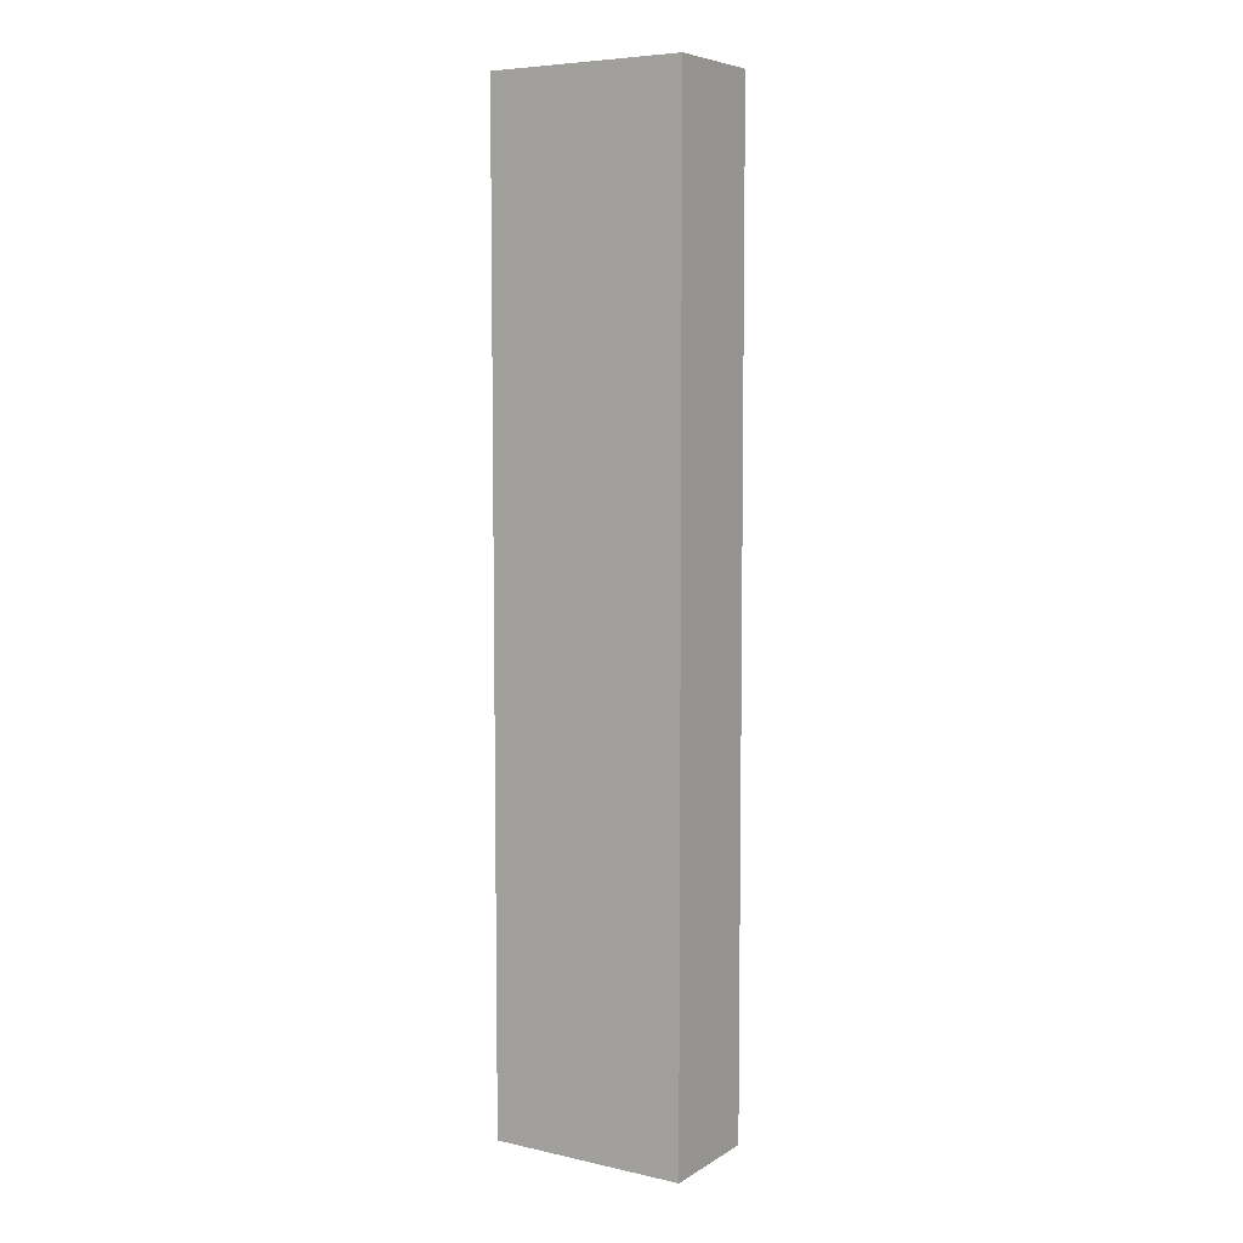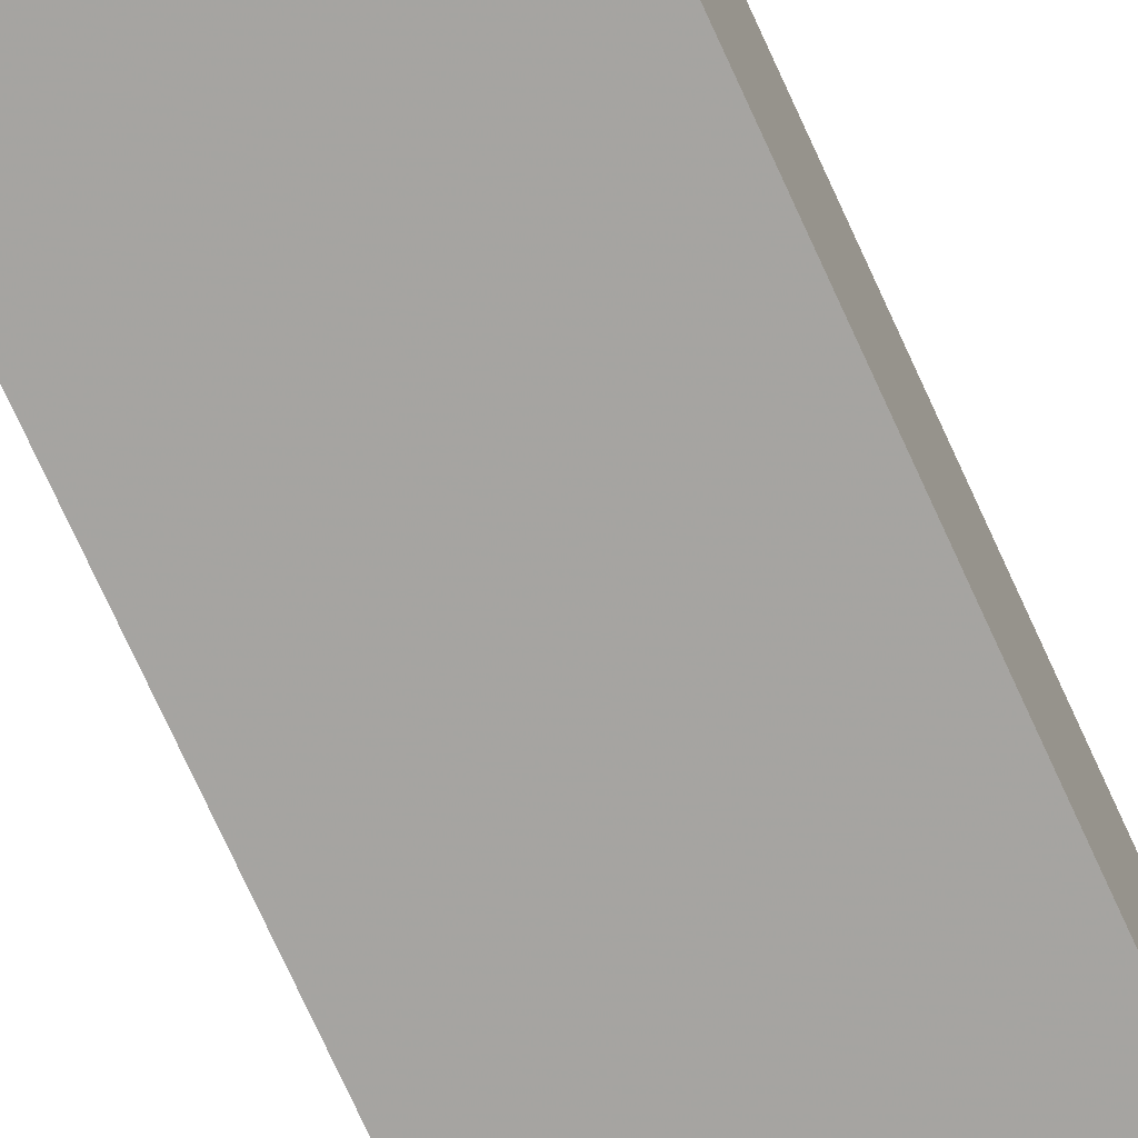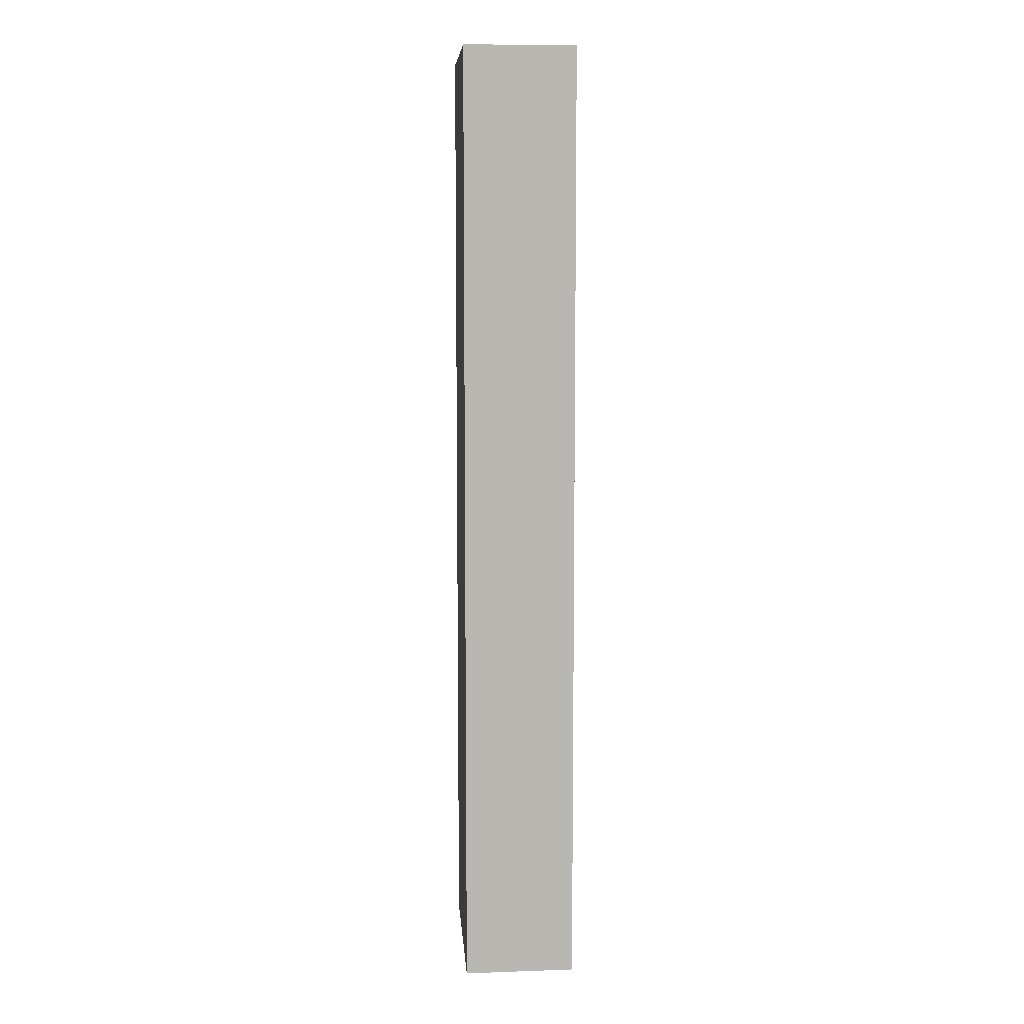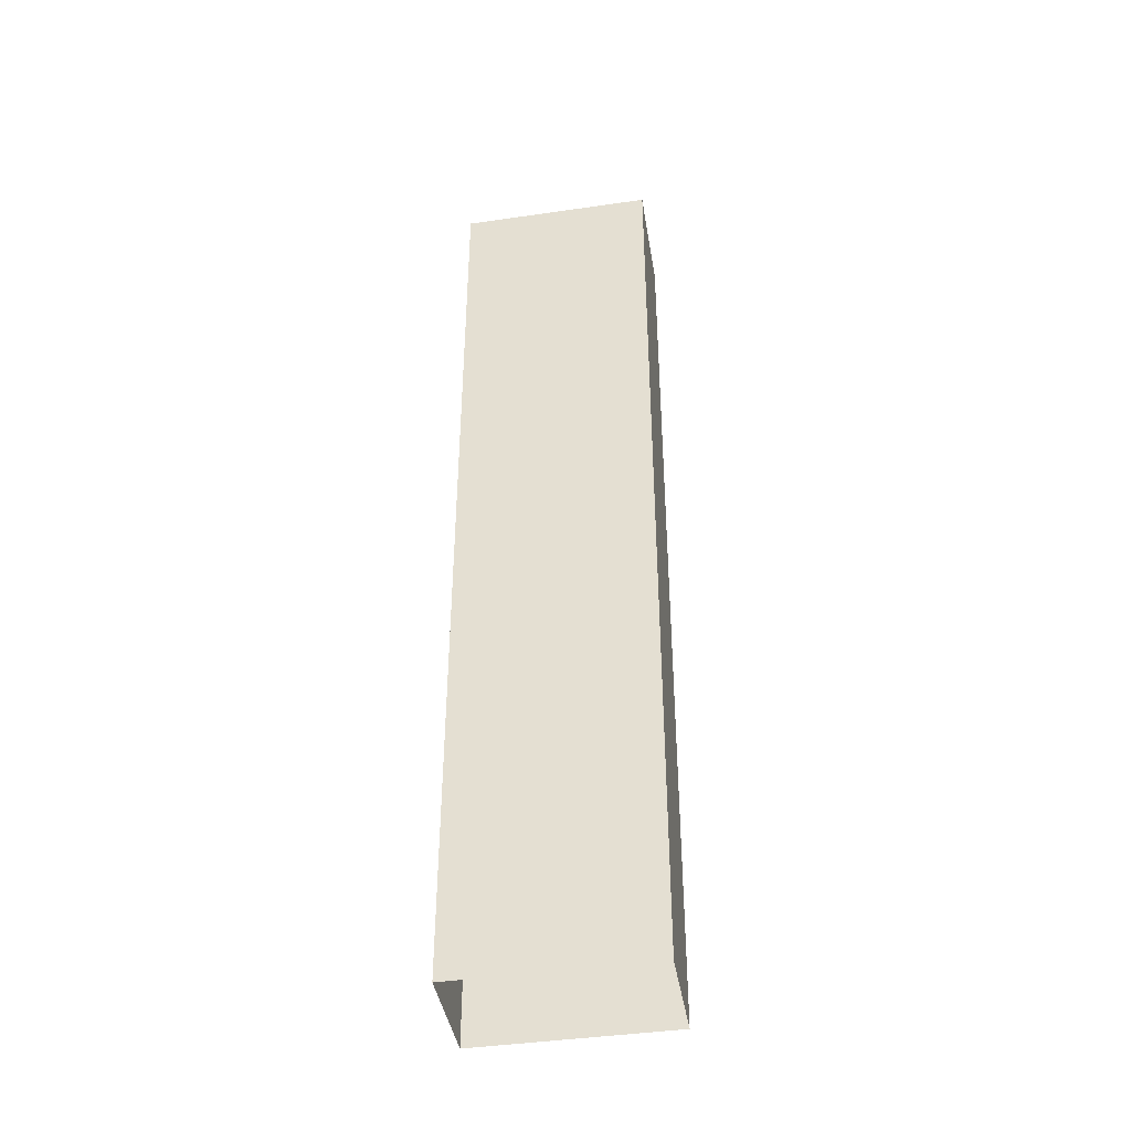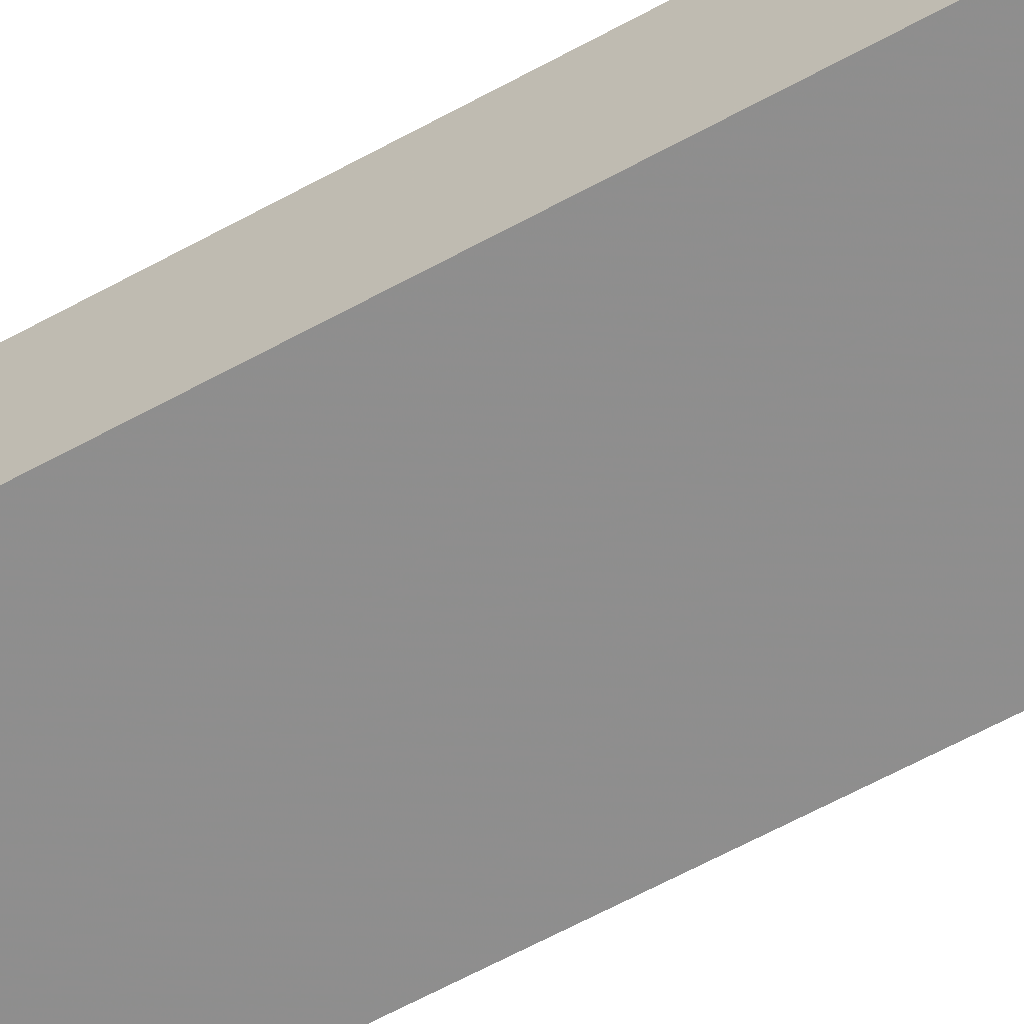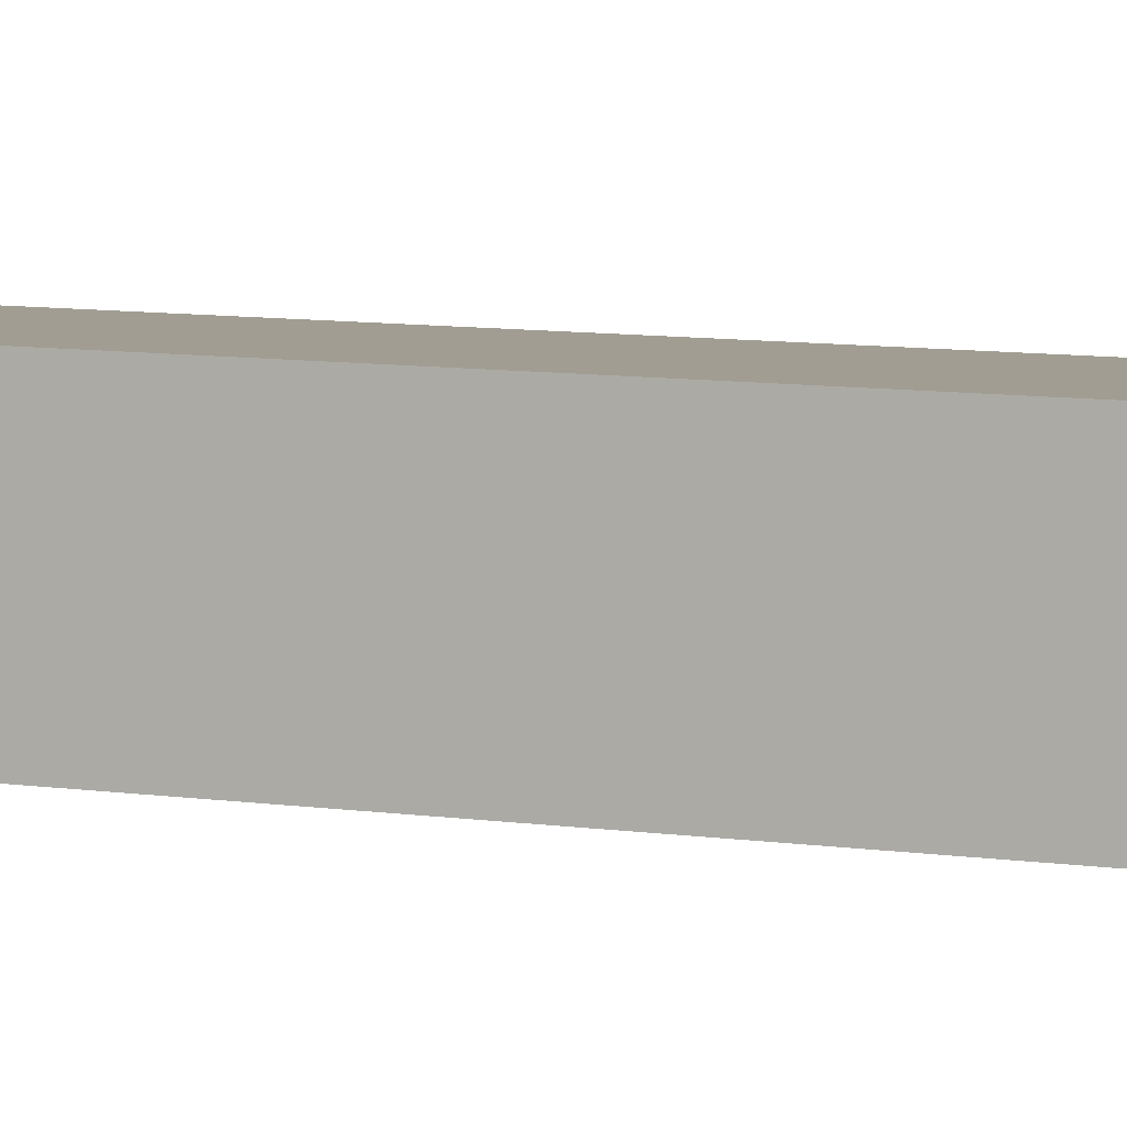
<metadata>
{"format":"obj","ext":"obj","renderer":"f3d","projection":"perspective","resolution":1024,"background":"white","views":[{"elev":6.5,"azim":28.8,"up":"+Z"},{"elev":-75.6,"azim":24.7,"up":"+Y"},{"elev":8.3,"azim":-98.3,"up":"+Z"},{"elev":-41.5,"azim":6.3,"up":"+Z"},{"elev":-62.1,"azim":-60.8,"up":"+Y"},{"elev":7.9,"azim":-66.2,"up":"+Y"}]}
</metadata>
<code>
v -3.729e+05 -1.039e+05 29.97
v -3.729e+05 -1.039e+05 29.97
v -3.729e+05 -1.039e+05 29.97
v -3.729e+05 -1.039e+05 29.97
v -3.729e+05 -1.039e+05 39.73
v -3.729e+05 -1.039e+05 39.73
v -3.729e+05 -1.039e+05 39.73
v -3.729e+05 -1.039e+05 39.73
f 1 2 3
f 1 4 2
f 5 6 7
f 5 8 6
f 8 4 1
f 6 8 1
f 5 2 4
f 8 5 4
f 7 3 2
f 5 7 2
f 6 1 3
f 7 6 3

</code>
